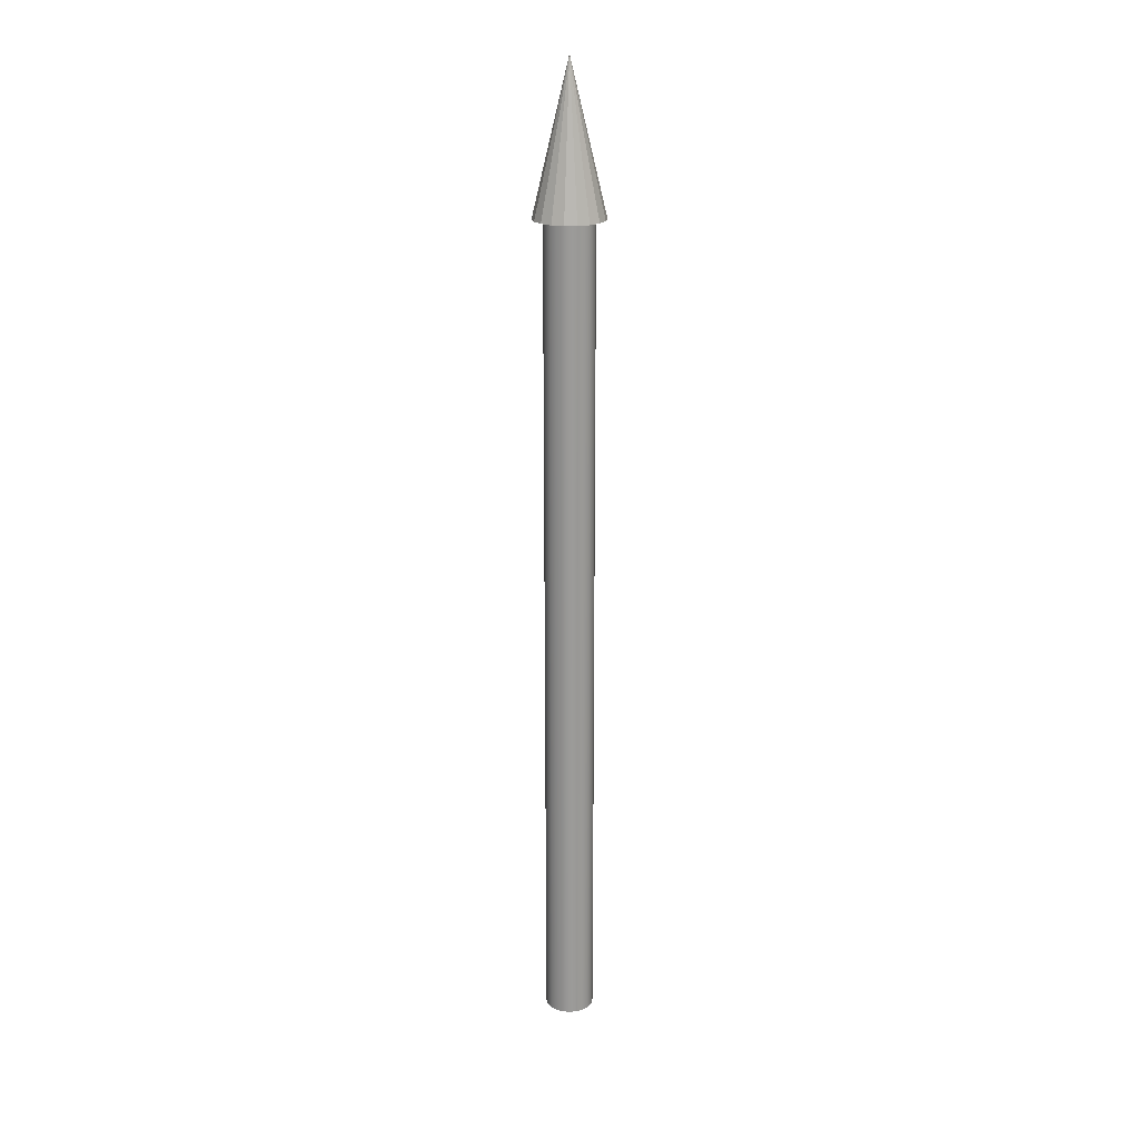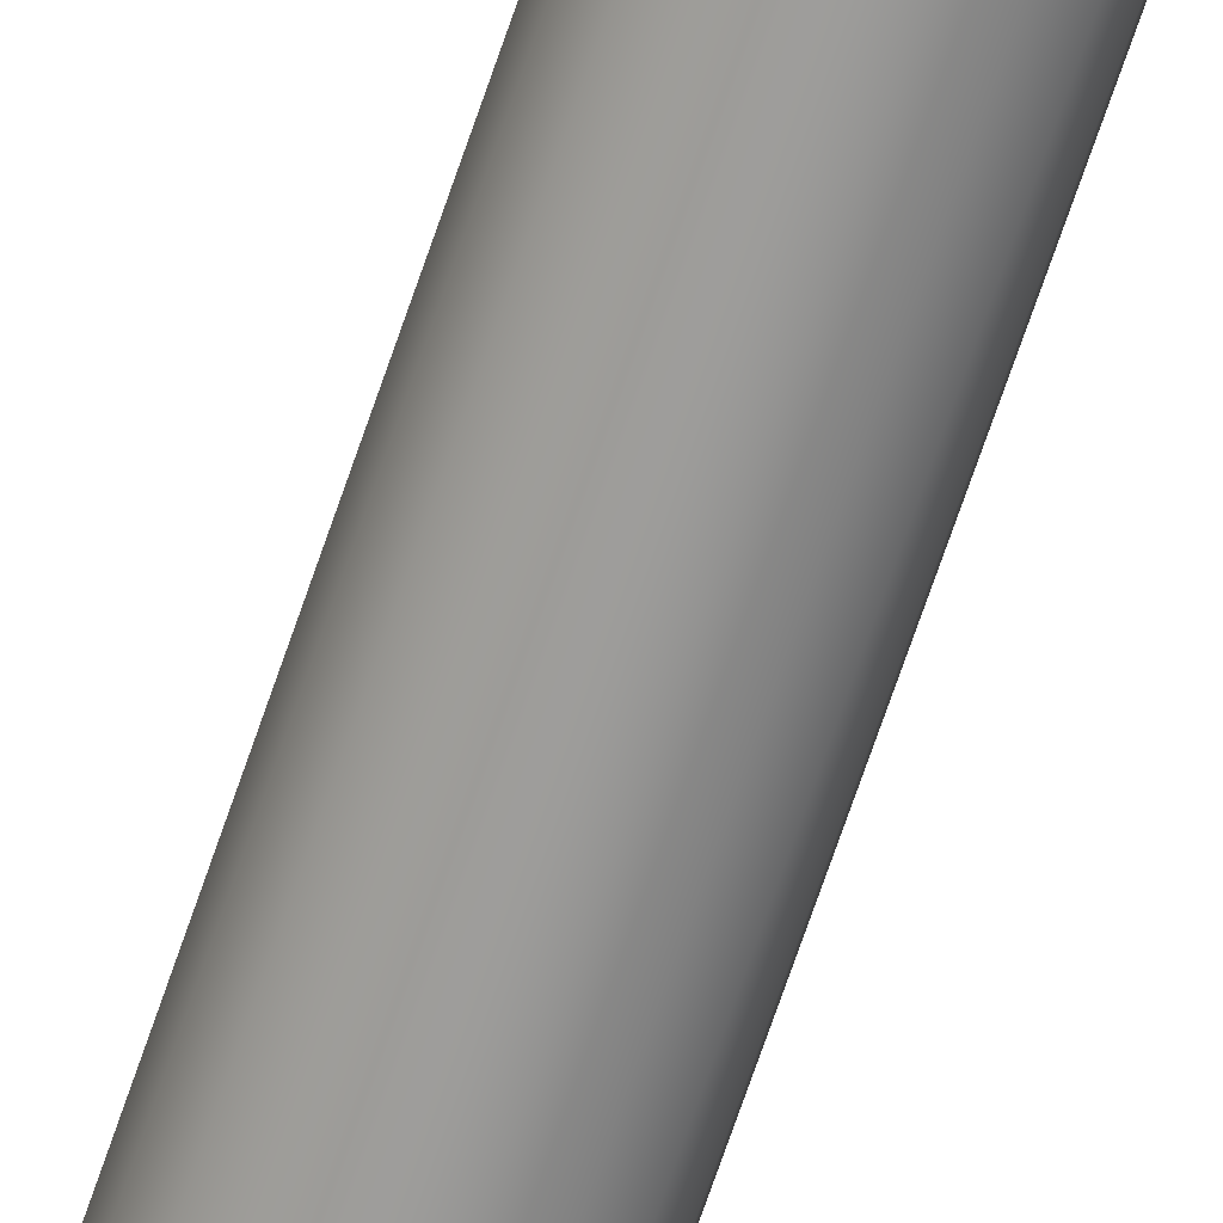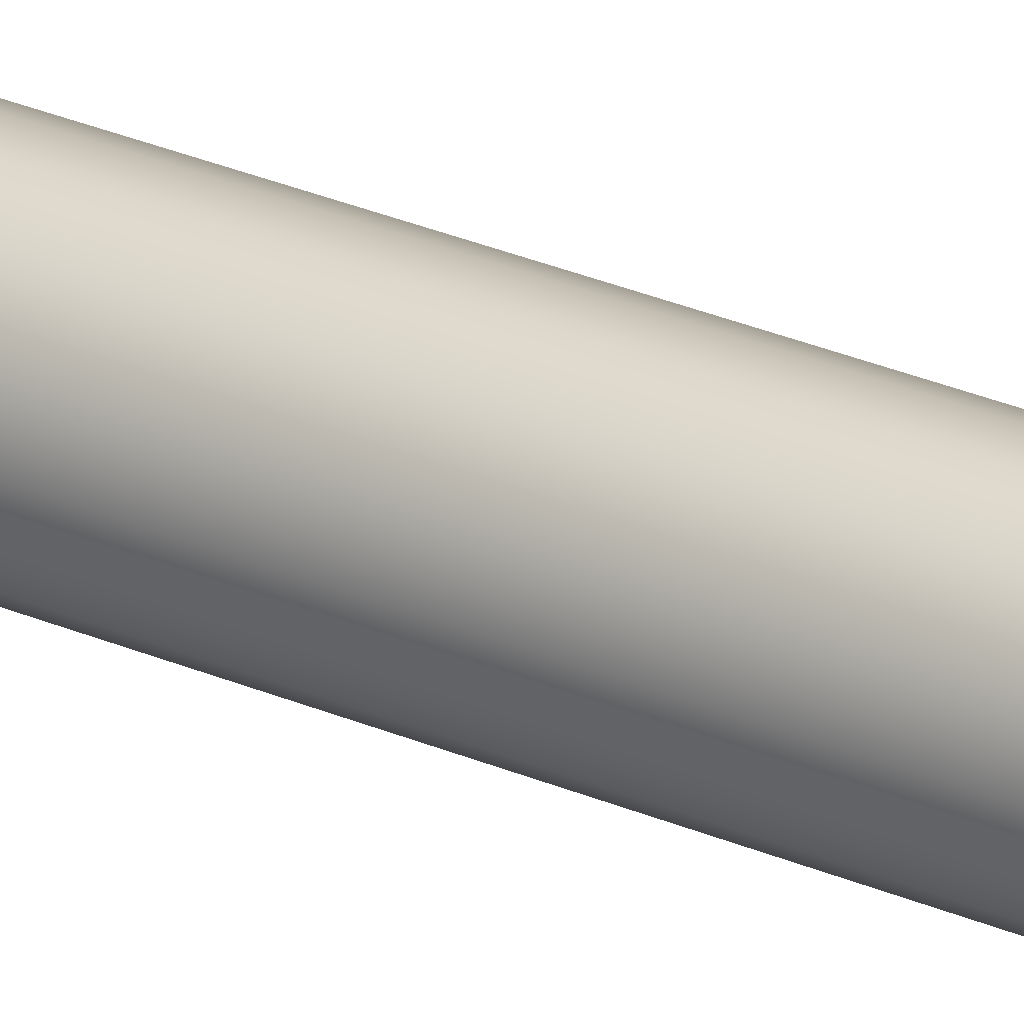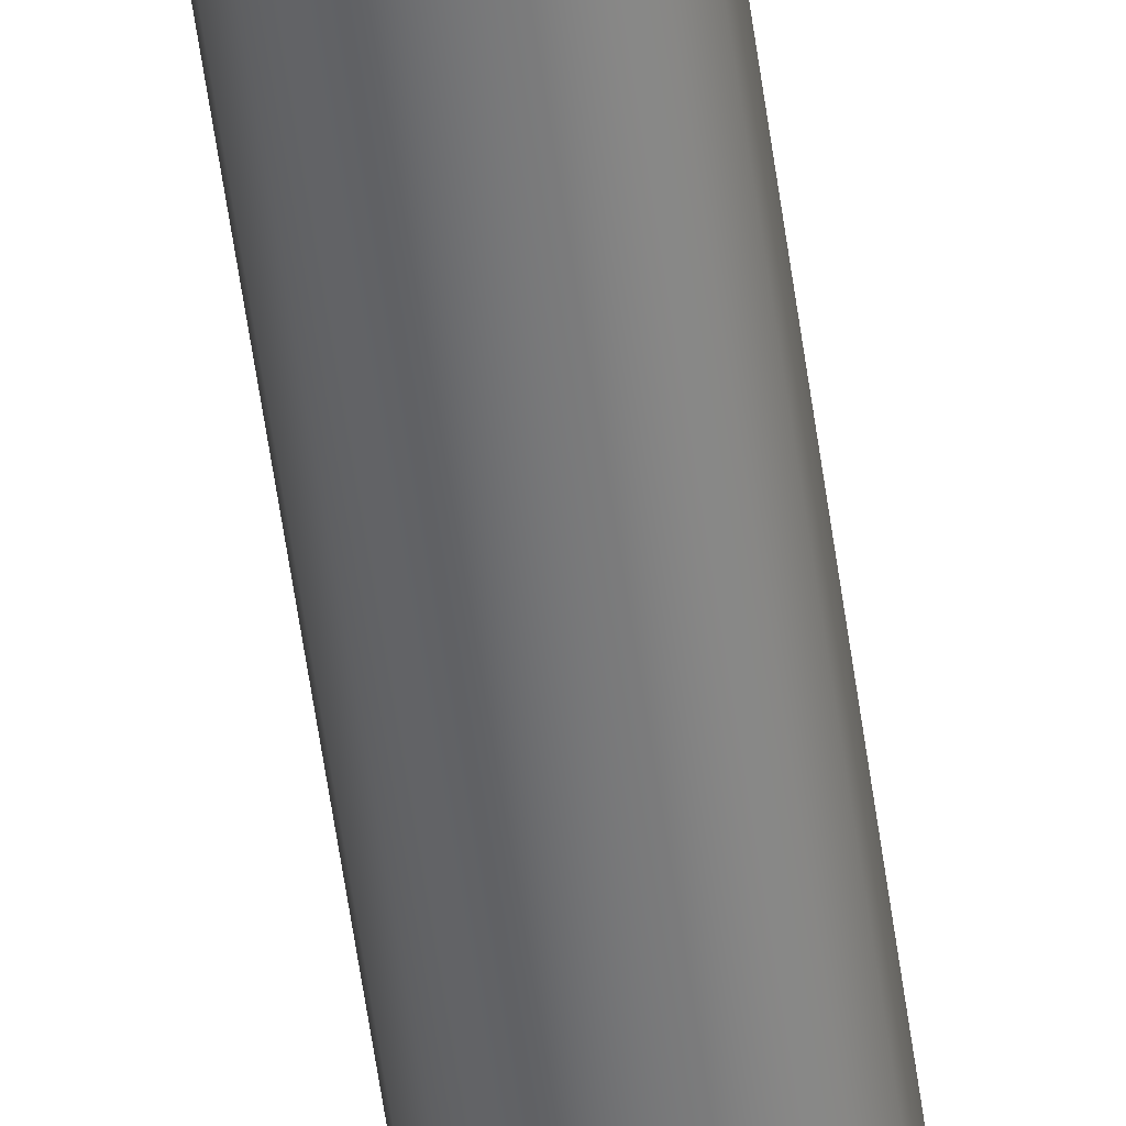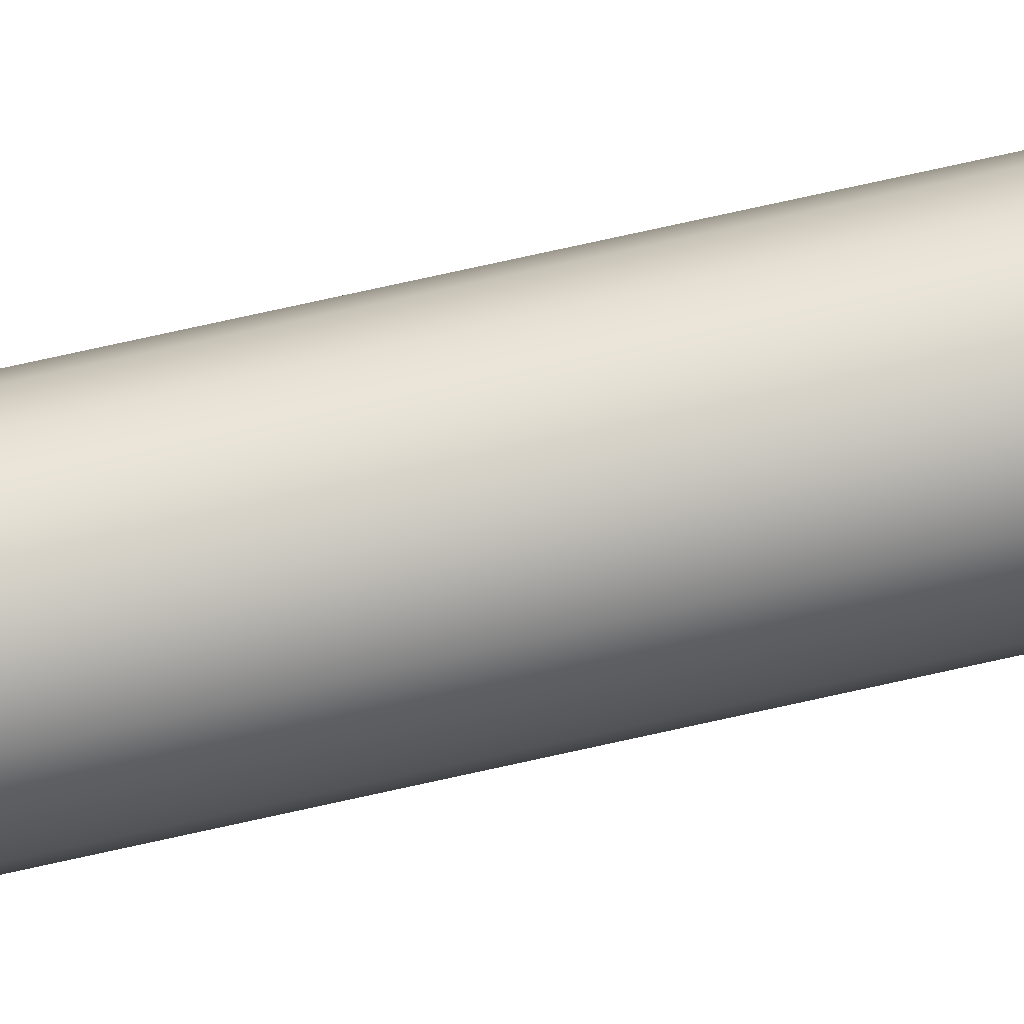
<metadata>
{"format":"obj","ext":"obj","renderer":"f3d","projection":"perspective","resolution":1024,"background":"white","views":[{"elev":20.8,"azim":-161.9,"up":"+Z"},{"elev":-69.4,"azim":-18.7,"up":"+Y"},{"elev":25.0,"azim":-53.5,"up":"+Y"},{"elev":-56.1,"azim":-172.2,"up":"+Y"},{"elev":70.6,"azim":-102.8,"up":"+Y"}]}
</metadata>
<code>
v  0.0192 -0.0161 -0
v  0.0125 -0.0217 -0
v  0.0043 -0.0246 -0
v  -0.0043 -0.0246 -0
v  -0.0125 -0.0217 -0
v  -0.0192 -0.0161 -0
v  -0.0235 -0.0086 -0
v  -0.025 0 0
v  -0.0235 0.0086 0
v  -0.0192 0.0161 0
v  -0.0125 0.0217 0
v  -0.0043 0.0246 0
v  0.0043 0.0246 0
v  0.0125 0.0217 0
v  0.0192 0.0161 0
v  0.0235 0.0086 0
v  0.025 0 -0
v  0.0235 -0.0086 -0
v  0.0235 0.0086 0.85
v  0.025 -0 0.85
v  0.0192 0.0161 0.85
v  0.0125 0.0217 0.85
v  0.0043 0.0246 0.85
v  -0.0043 0.0246 0.85
v  -0.0125 0.0217 0.85
v  -0.0192 0.0161 0.85
v  -0.0235 0.0086 0.85
v  -0.025 -0 0.85
v  -0.0235 -0.0086 0.85
v  -0.0192 -0.0161 0.85
v  -0.0125 -0.0217 0.85
v  -0.0043 -0.0246 0.85
v  0.0043 -0.0246 0.85
v  0.0125 -0.0217 0.85
v  0.0192 -0.0161 0.85
v  0.0235 -0.0086 0.85
v  0.0335 0.0122 0.85
v  0.0356 -0 0.85
v  0.0273 0.0229 0.85
v  0.0178 0.0309 0.85
v  0.0062 0.0351 0.85
v  -0.0062 0.0351 0.85
v  -0.0178 0.0309 0.85
v  -0.0273 0.0229 0.85
v  -0.0335 0.0122 0.85
v  -0.0356 -0 0.85
v  -0.0335 -0.0122 0.85
v  -0.0273 -0.0229 0.85
v  -0.0178 -0.0309 0.85
v  -0.0062 -0.0351 0.85
v  0.0062 -0.0351 0.85
v  0.0178 -0.0309 0.85
v  0.0273 -0.0229 0.85
v  0.0335 -0.0122 0.85
v  -0 -0 1
o Translation_Y_Axis
g Translation_Y_Axis
f 1 2 3
f 3 4 5
f 5 6 7
f 3 5 7
f 7 8 9
f 9 10 11
f 7 9 11
f 11 12 13
f 13 14 15
f 11 13 15
f 7 11 15
f 3 7 15
f 15 16 17
f 3 15 17
f 1 3 17
f 18 1 17
f 17 16 19
f 19 20 17
f 16 15 21
f 21 19 16
f 15 14 22
f 22 21 15
f 14 13 23
f 23 22 14
f 13 12 24
f 24 23 13
f 12 11 25
f 25 24 12
f 11 10 26
f 26 25 11
f 10 9 27
f 27 26 10
f 9 8 28
f 28 27 9
f 8 7 29
f 29 28 8
f 7 6 30
f 30 29 7
f 6 5 31
f 31 30 6
f 5 4 32
f 32 31 5
f 4 3 33
f 33 32 4
f 3 2 34
f 34 33 3
f 2 1 35
f 35 34 2
f 1 18 36
f 36 35 1
f 18 17 20
f 20 36 18
f 20 19 37
f 37 38 20
f 19 21 39
f 39 37 19
f 21 22 40
f 40 39 21
f 22 23 41
f 41 40 22
f 23 24 42
f 42 41 23
f 24 25 43
f 43 42 24
f 25 26 44
f 44 43 25
f 26 27 45
f 45 44 26
f 27 28 46
f 46 45 27
f 28 29 47
f 47 46 28
f 29 30 48
f 48 47 29
f 30 31 49
f 49 48 30
f 31 32 50
f 50 49 31
f 32 33 51
f 51 50 32
f 33 34 52
f 52 51 33
f 34 35 53
f 53 52 34
f 35 36 54
f 54 53 35
f 36 20 38
f 38 54 36
f 38 37 55
f 37 39 55
f 39 40 55
f 40 41 55
f 41 42 55
f 42 43 55
f 43 44 55
f 44 45 55
f 45 46 55
f 46 47 55
f 47 48 55
f 48 49 55
f 49 50 55
f 50 51 55
f 51 52 55
f 52 53 55
f 53 54 55
f 54 38 55

</code>
